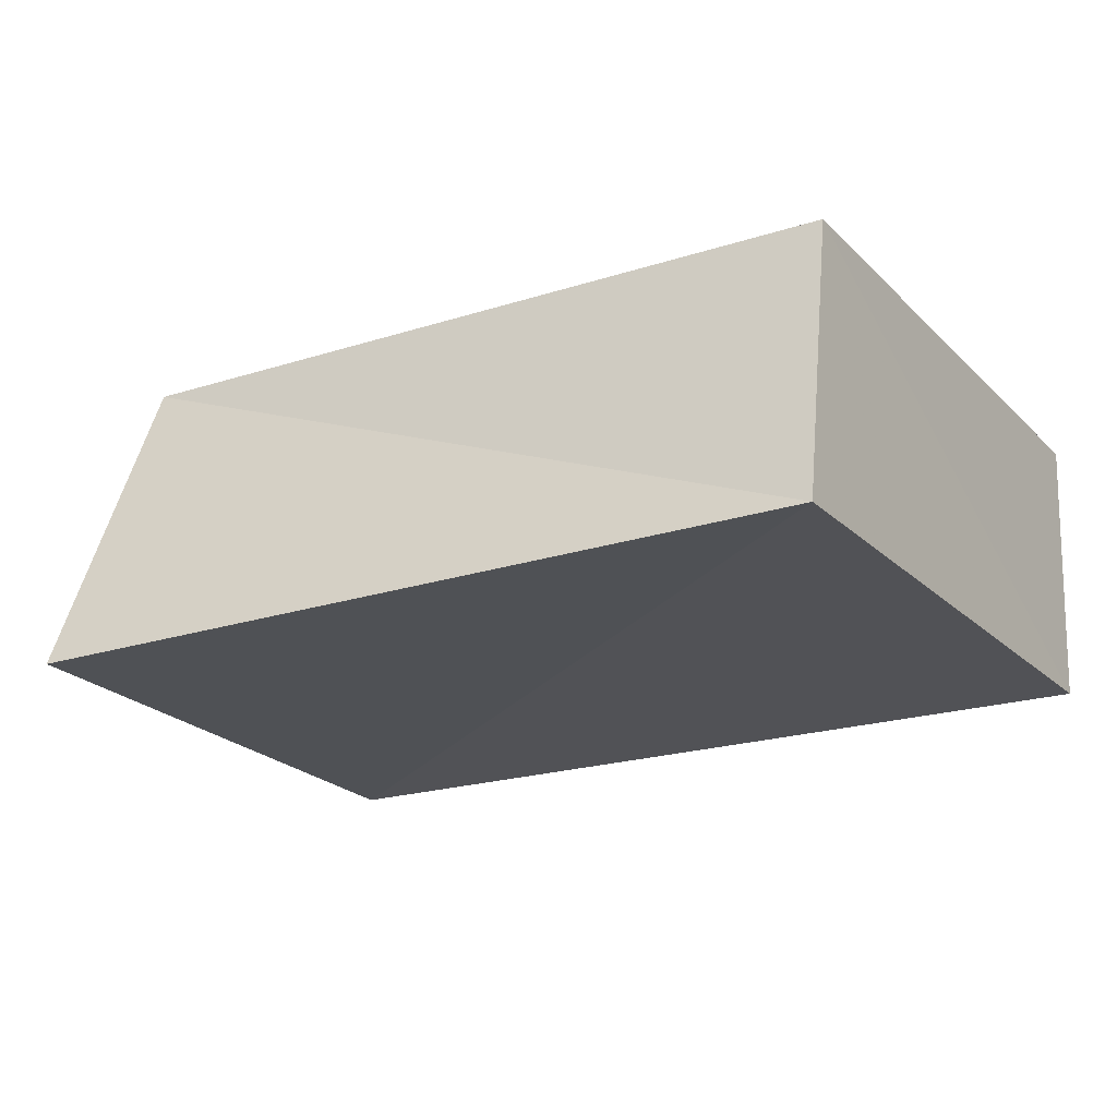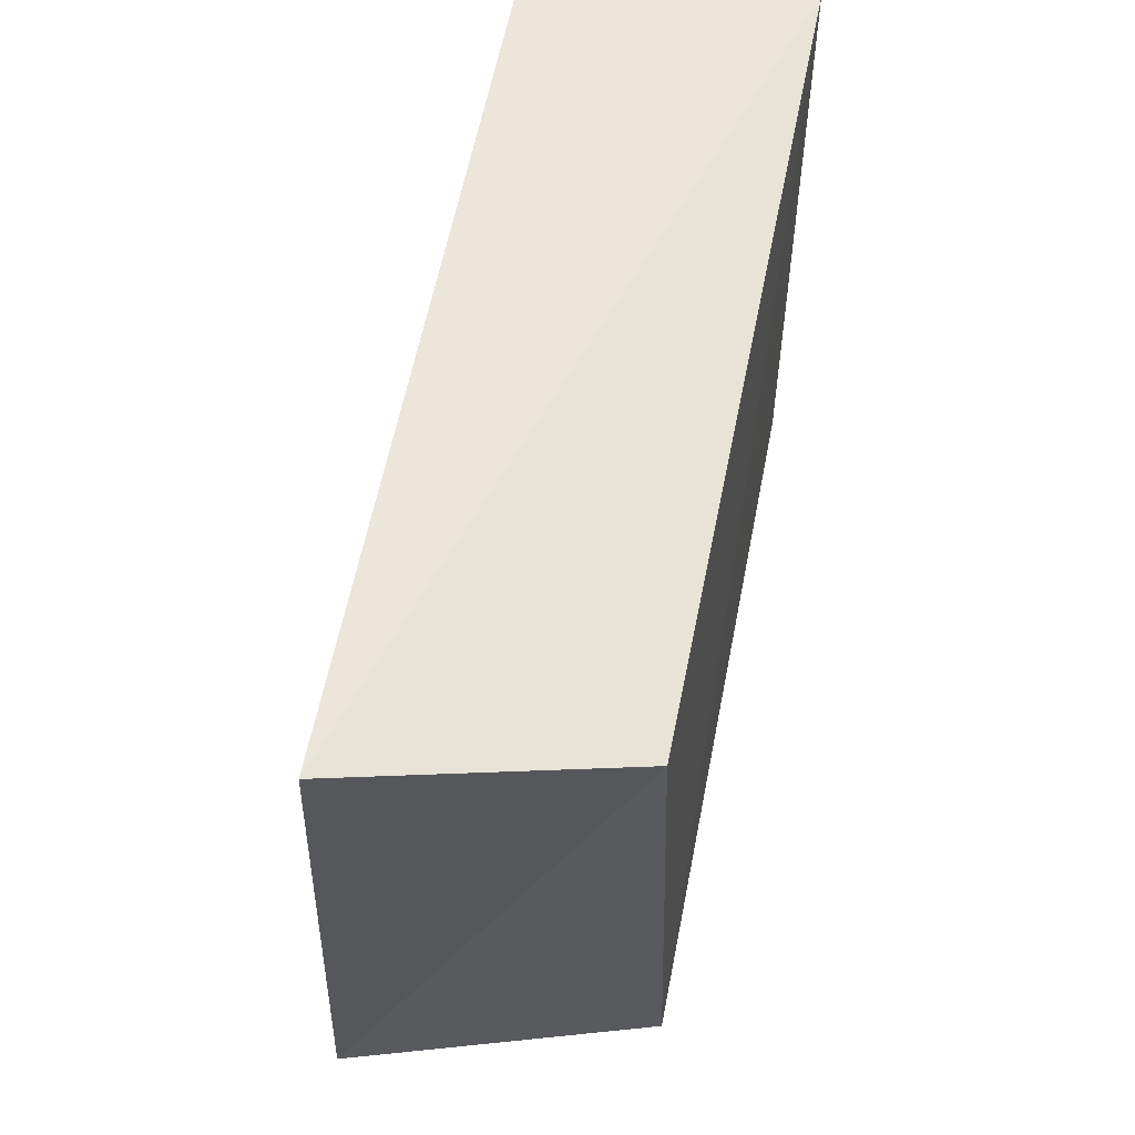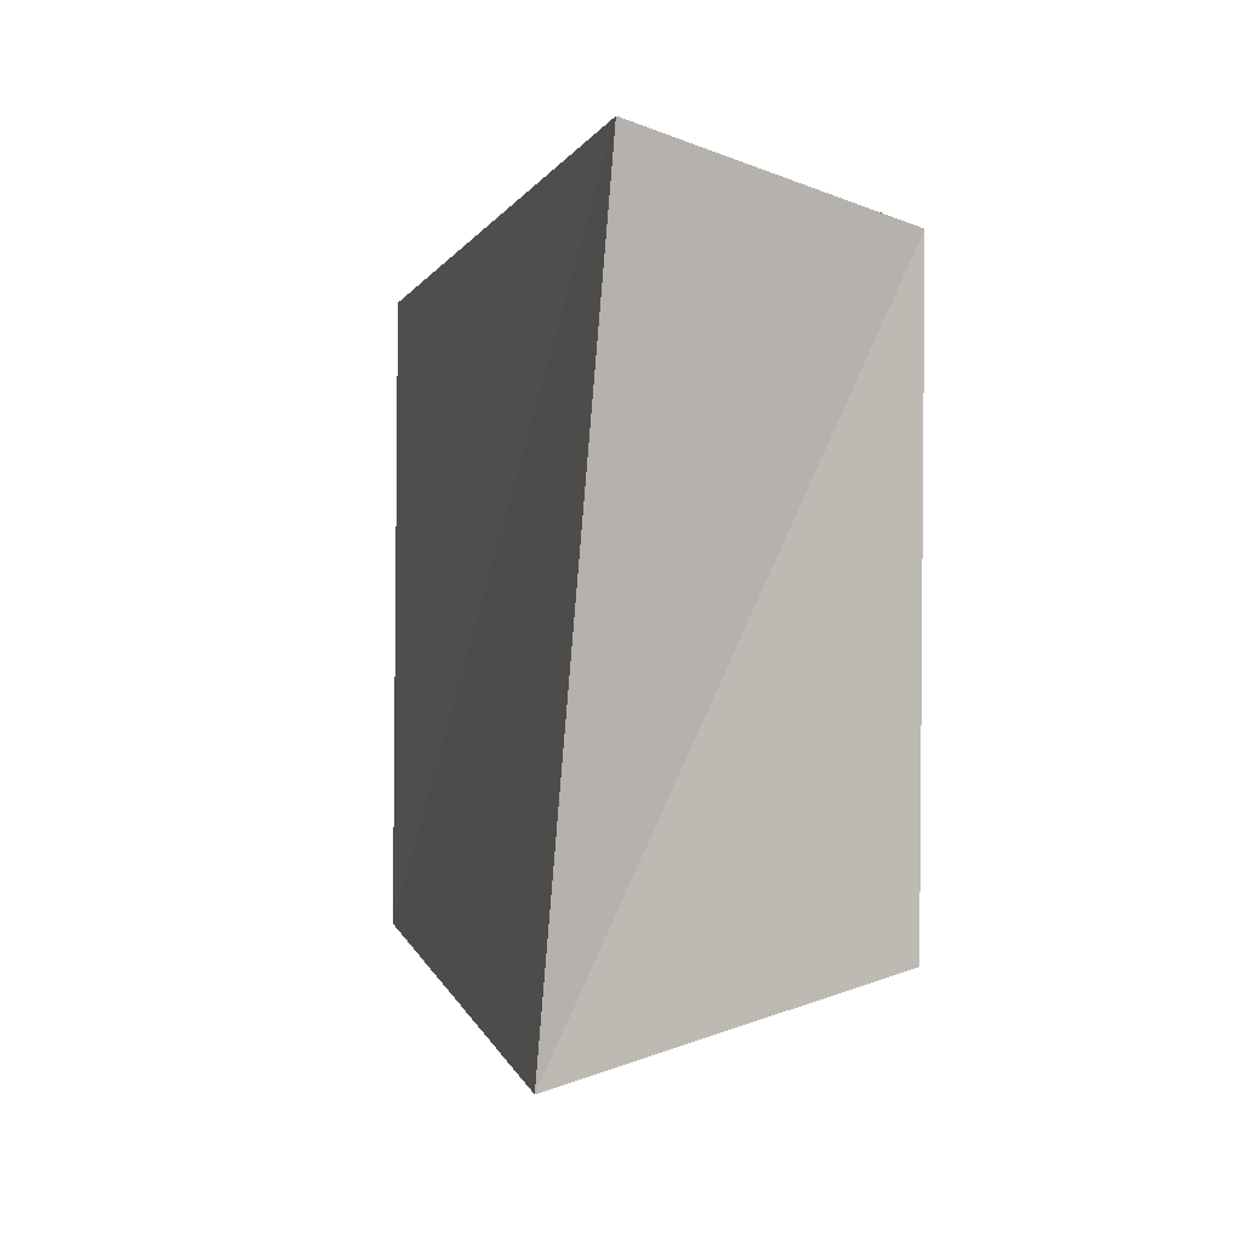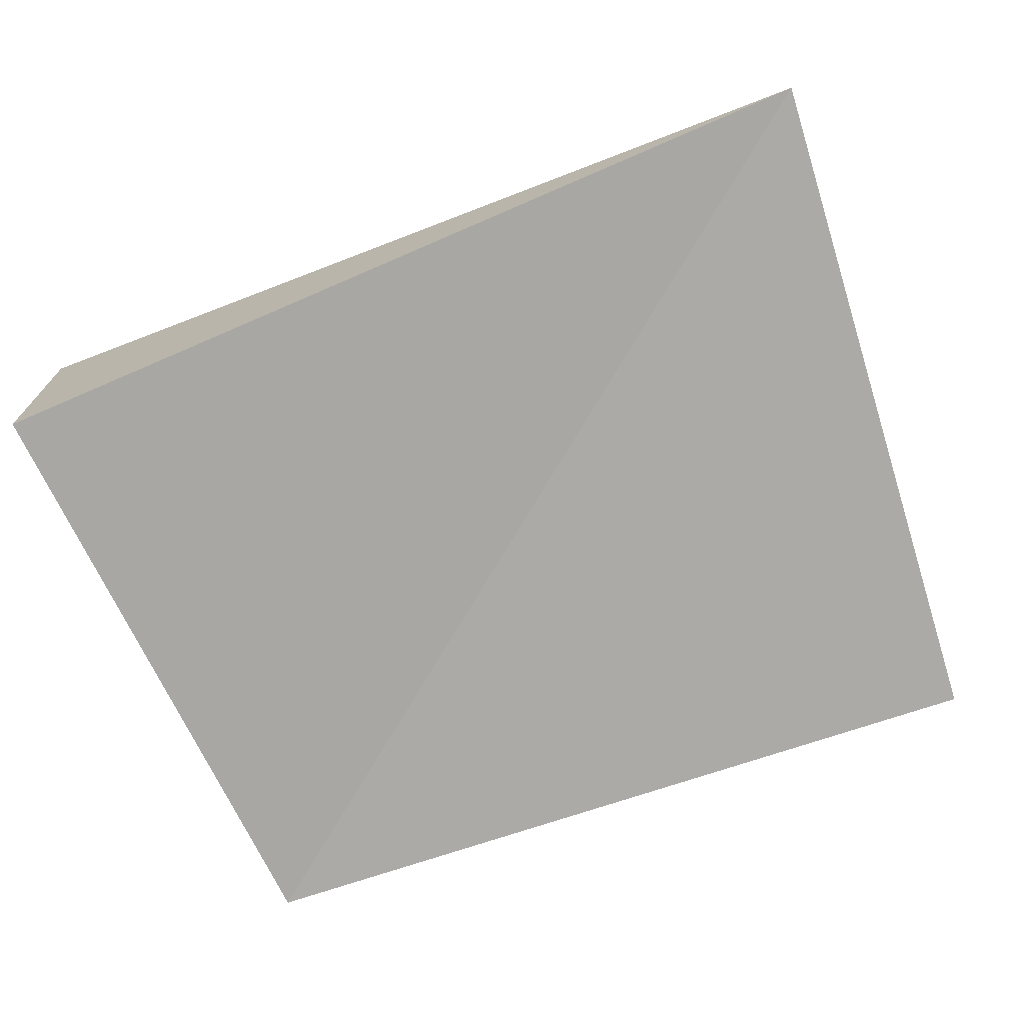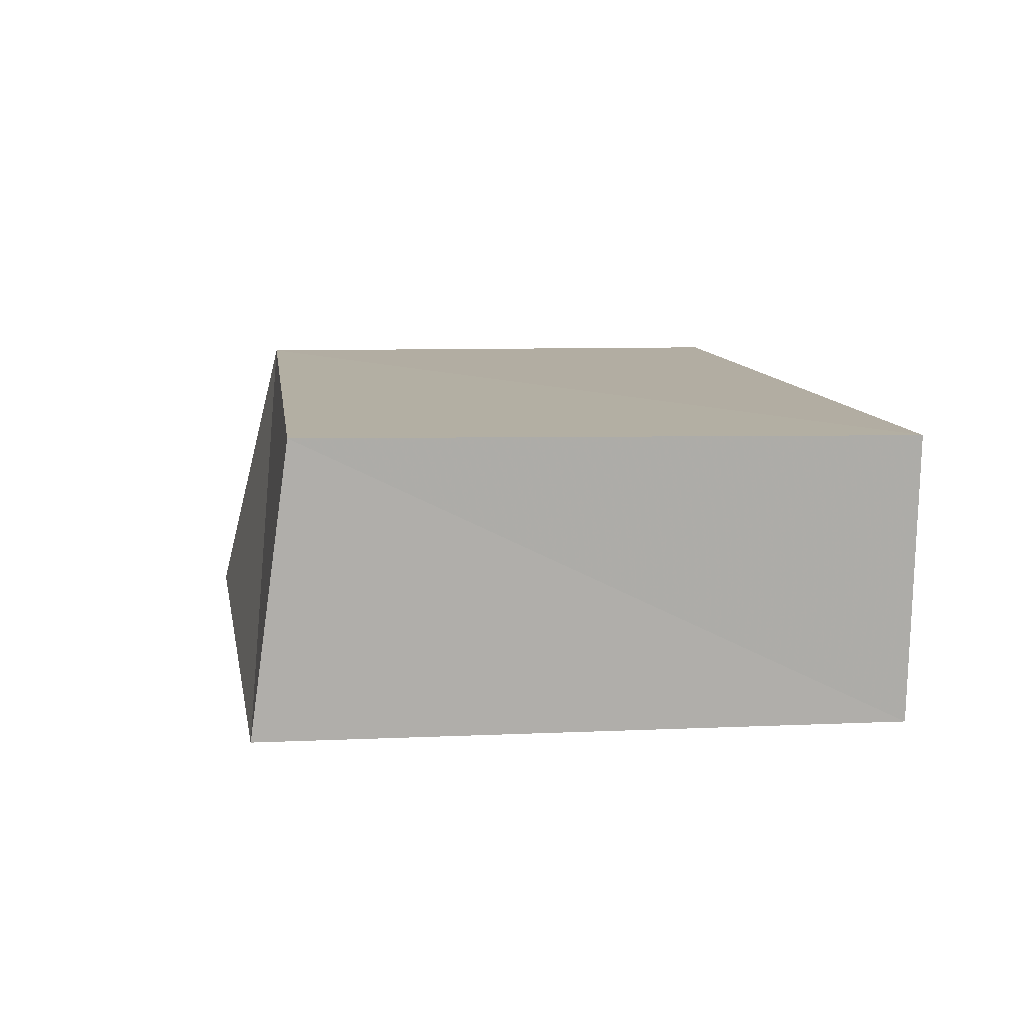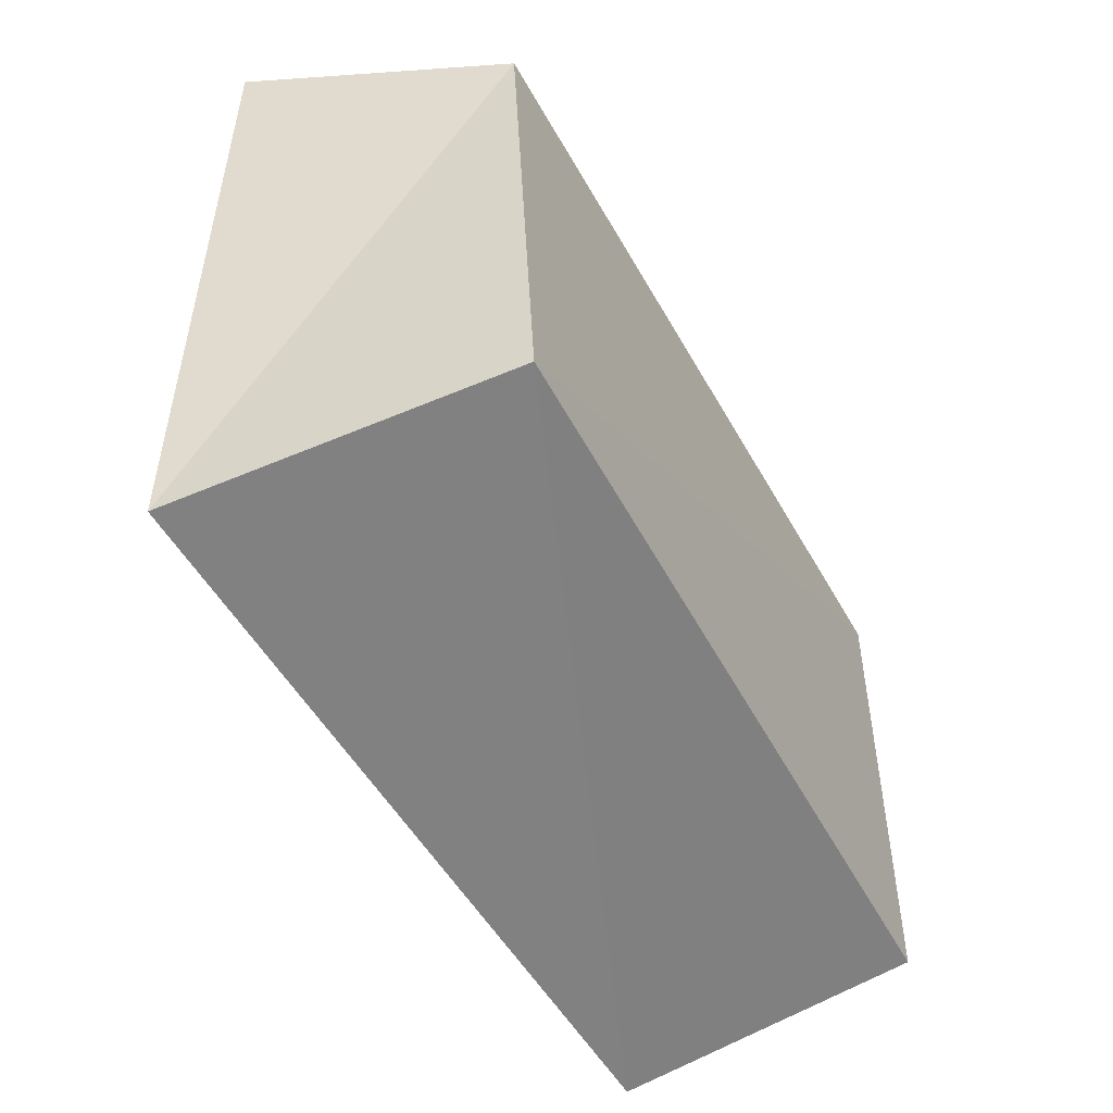
<metadata>
{"format":"obj","ext":"obj","renderer":"f3d","projection":"perspective","resolution":1024,"background":"white","views":[{"elev":-22.3,"azim":28.4,"up":"+Z"},{"elev":55.3,"azim":-79.7,"up":"+Y"},{"elev":-0.9,"azim":-104.1,"up":"+Y"},{"elev":-73.4,"azim":-157.4,"up":"+Z"},{"elev":11.7,"azim":83.4,"up":"+Z"},{"elev":-56.6,"azim":-62.4,"up":"+Y"}]}
</metadata>
<code>
v 0.05496 0.04052 -0.01694
v -0.04572 -0.03756 0.01892
v -0.06213 0.04188 -0.01613
v 0.05617 0.04087 0.01989
v -0.05332 -0.04734 -0.02169
v 0.04967 -0.04155 -0.01835
v -0.05041 0.03491 0.01786
v 0.05065 -0.03615 0.02006
f 2 7 5
f 6 2 5
f 5 7 3
f 3 6 5
f 2 4 7
f 8 2 6
f 8 4 2
f 7 4 3
f 1 6 3
f 3 4 1
f 1 8 6
f 4 8 1

</code>
